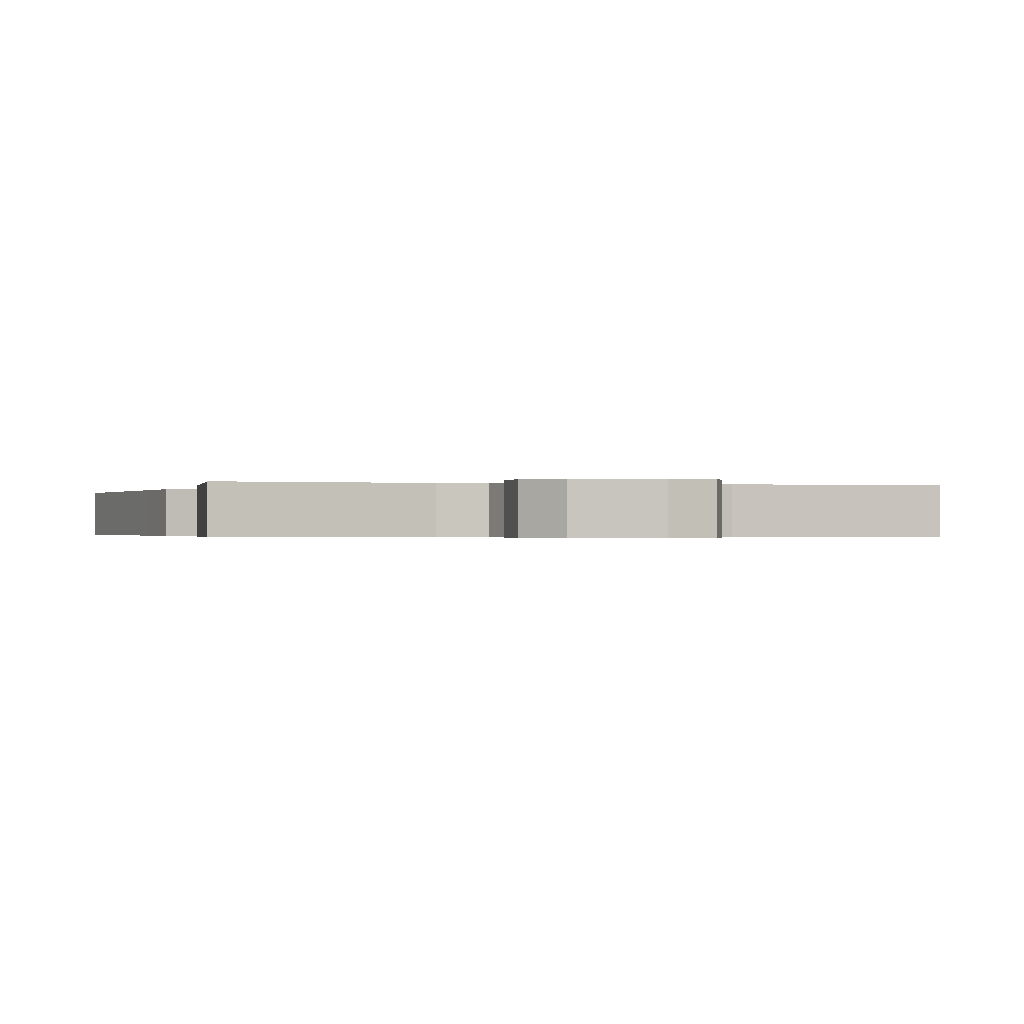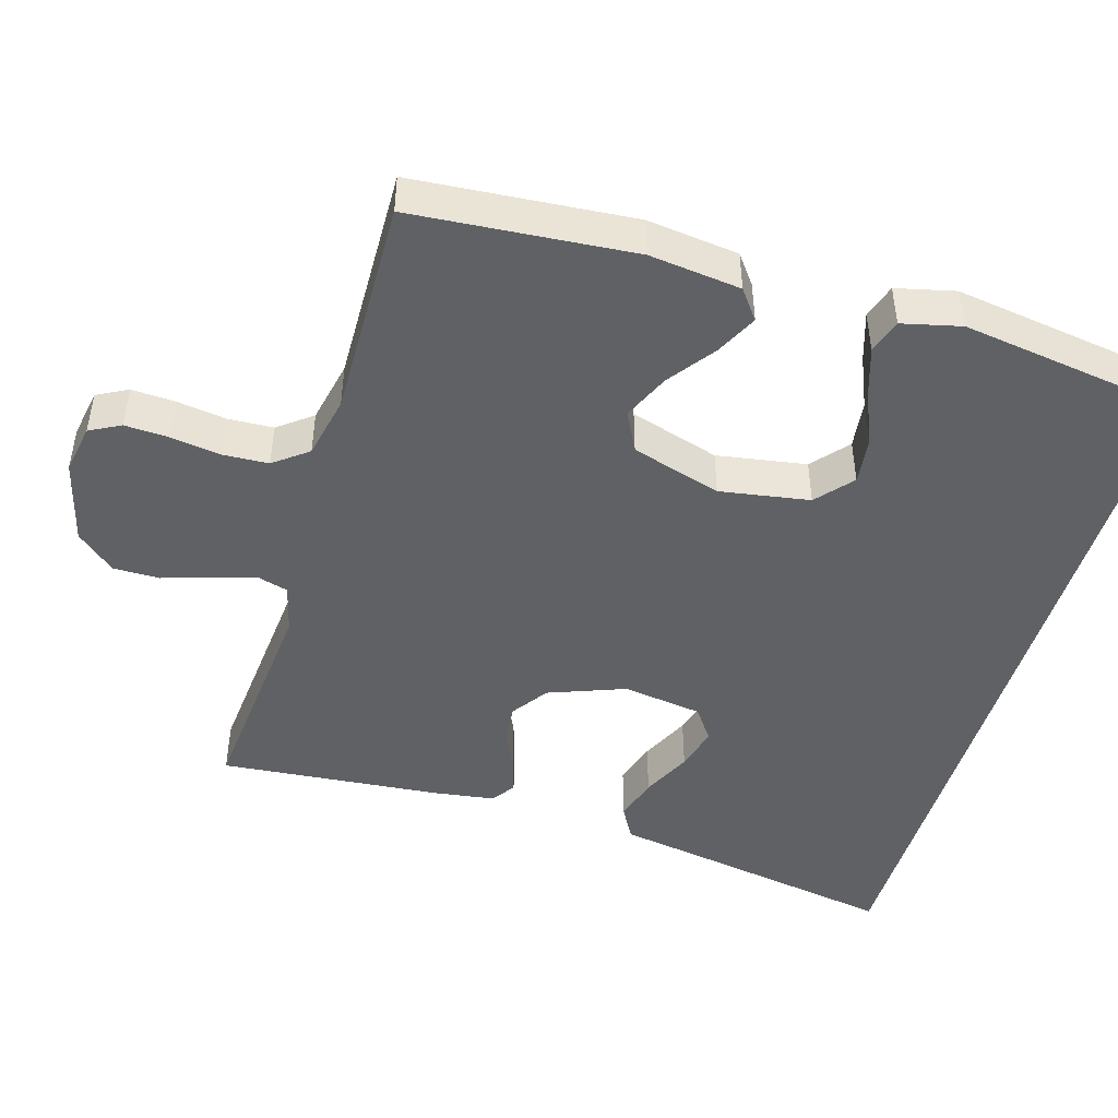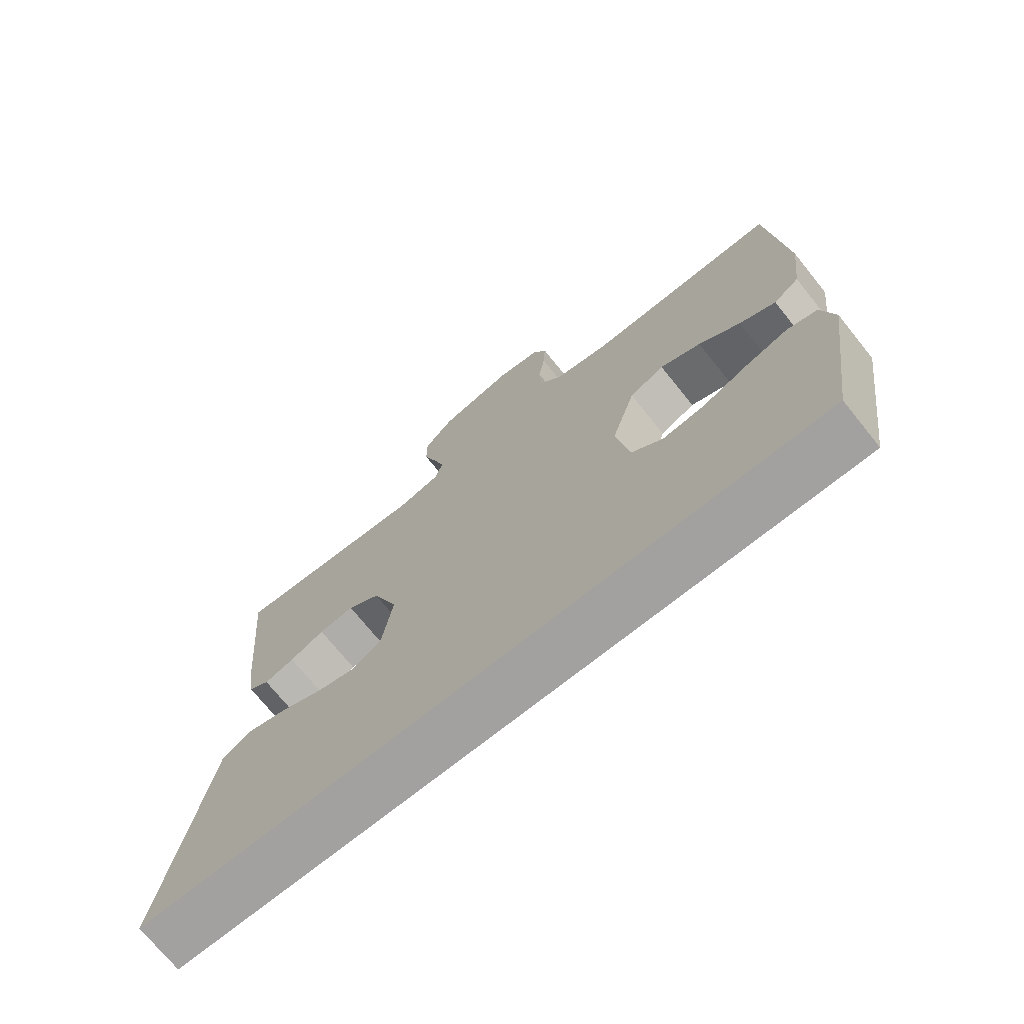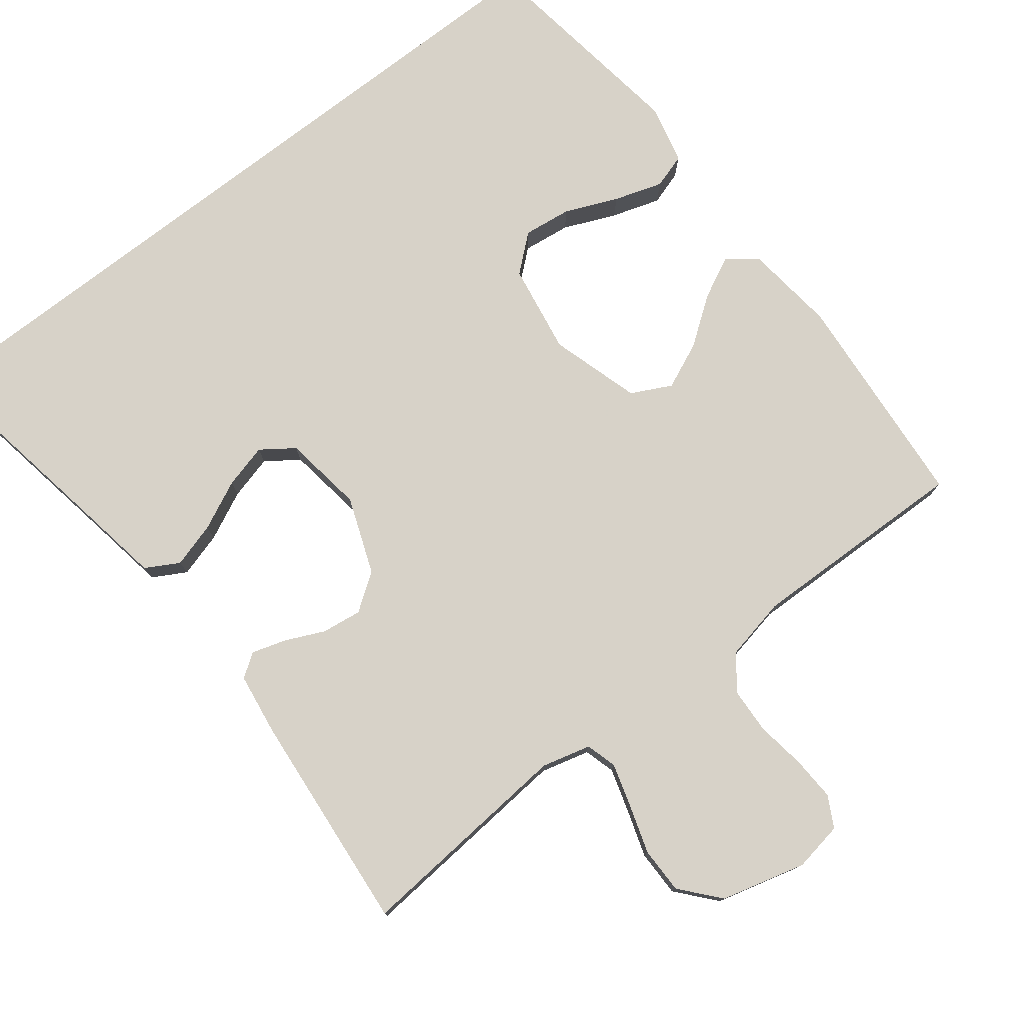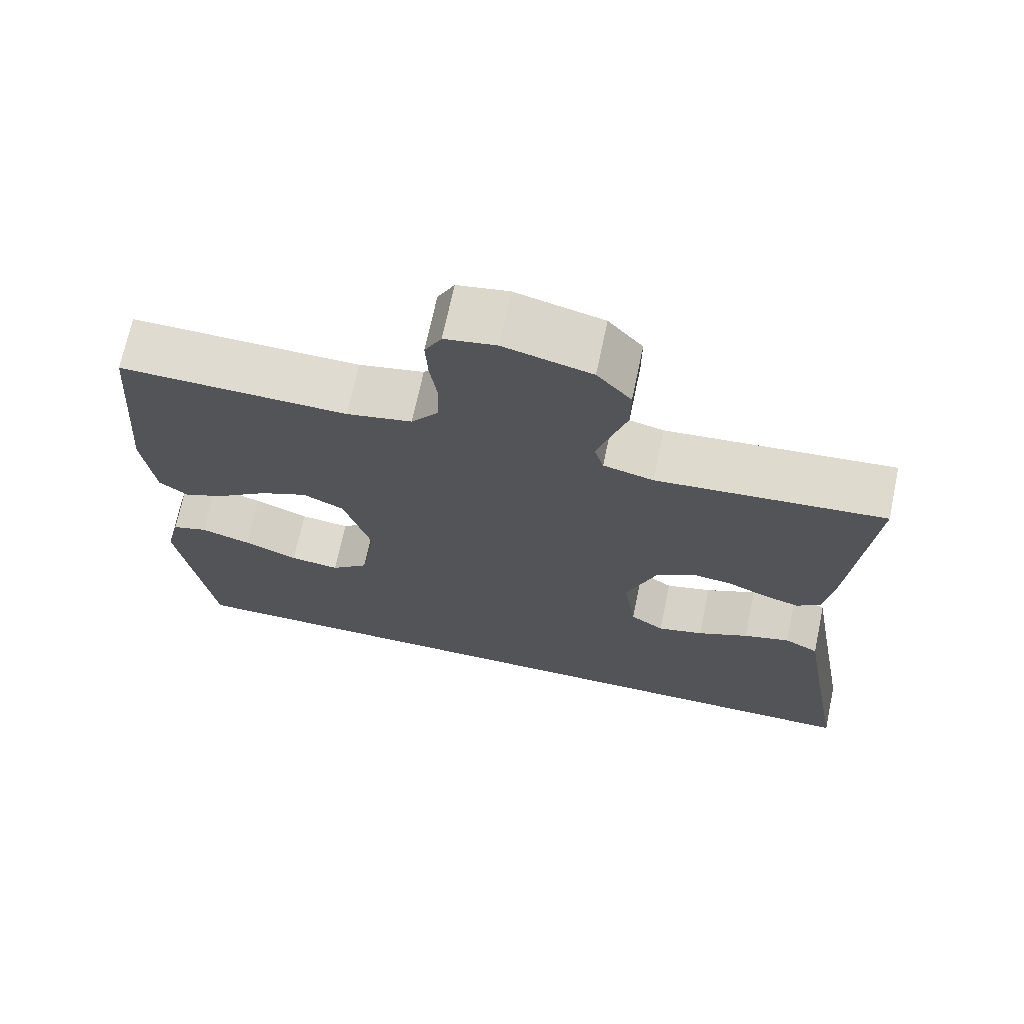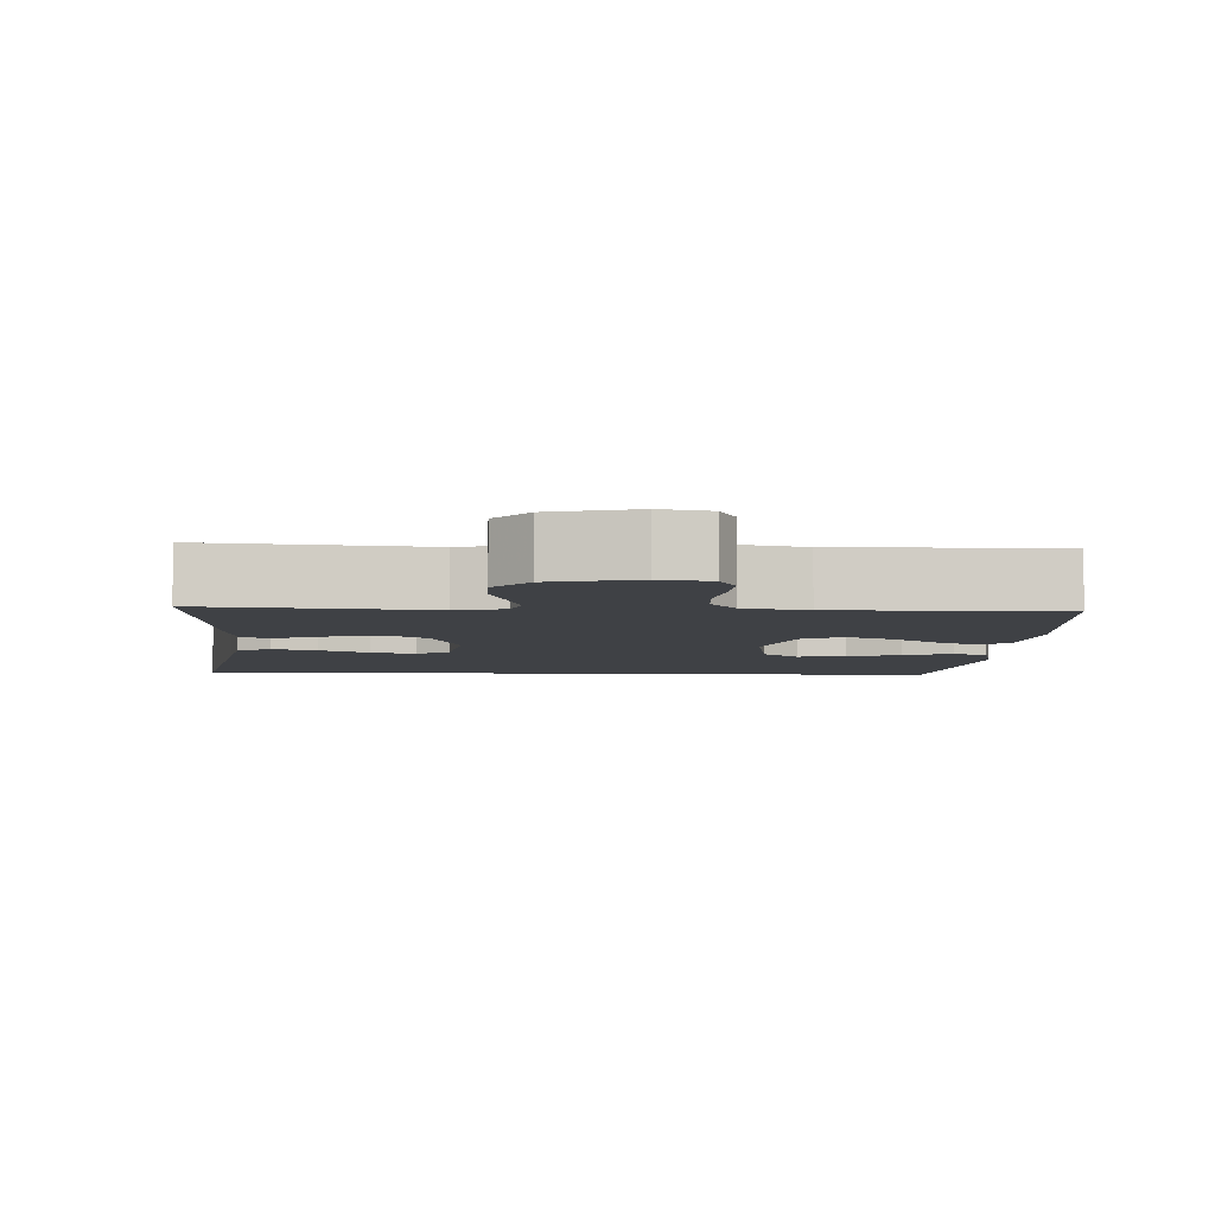
<metadata>
{"format":"obj","ext":"obj","renderer":"f3d","projection":"perspective","resolution":1024,"background":"white","views":[{"elev":-0.4,"azim":-15.6,"up":"+Y"},{"elev":-46.6,"azim":73.5,"up":"+Y"},{"elev":-72.2,"azim":38.8,"up":"+Z"},{"elev":77.4,"azim":-37.6,"up":"+Y"},{"elev":70.1,"azim":-168.1,"up":"+Z"},{"elev":-5.5,"azim":-3.1,"up":"+Y"}]}
</metadata>
<code>
v -0.549 0.07 -0.5
v -0.497 0.07 -0.2
v -0.48 0.07 -0.099
v -0.435 0.07 -0.074
v -0.374 0.07 -0.092
v -0.307 0.07 -0.124
v -0.247 0.07 -0.14
v -0.203 0.07 -0.109
v -0.187 0.07 0
v -0.226 0.07 0.104
v -0.276 0.07 0.139
v -0.33 0.07 0.132
v -0.383 0.07 0.108
v -0.429 0.07 0.094
v -0.461 0.07 0.116
v -0.473 0.07 0.2
v -0.5 0.07 0.5
v -0.2 0.07 0.473
v -0.134 0.07 0.49
v -0.122 0.07 0.532
v -0.139 0.07 0.59
v -0.16 0.07 0.656
v -0.16 0.07 0.719
v -0.115 0.07 0.771
v 0 0.07 0.801
v 0.067 0.07 0.789
v 0.089 0.07 0.747
v 0.086 0.07 0.687
v 0.076 0.07 0.62
v 0.079 0.07 0.558
v 0.114 0.07 0.512
v 0.2 0.07 0.494
v 0.5 0.07 0.5
v 0.524 0.07 0.2
v 0.509 0.07 0.076
v 0.469 0.07 0.046
v 0.413 0.07 0.074
v 0.349 0.07 0.121
v 0.286 0.07 0.149
v 0.232 0.07 0.122
v 0.195 0.07 0
v 0.215 0.07 -0.122
v 0.264 0.07 -0.164
v 0.329 0.07 -0.156
v 0.4 0.07 -0.126
v 0.466 0.07 -0.105
v 0.513 0.07 -0.12
v 0.532 0.07 -0.2
v 0.488 0.07 -0.5
v -0.549 0 -0.5
v -0.497 0 -0.2
v -0.48 0 -0.099
v -0.435 0 -0.074
v -0.374 0 -0.092
v -0.307 0 -0.124
v -0.247 0 -0.14
v -0.203 0 -0.109
v -0.187 0 0
v -0.226 0 0.104
v -0.276 0 0.139
v -0.33 0 0.132
v -0.383 0 0.108
v -0.429 0 0.094
v -0.461 0 0.116
v -0.473 0 0.2
v -0.5 0 0.5
v -0.2 0 0.473
v -0.134 0 0.49
v -0.122 0 0.532
v -0.139 0 0.59
v -0.16 0 0.656
v -0.16 0 0.719
v -0.115 0 0.771
v 0 0 0.801
v 0.067 0 0.789
v 0.089 0 0.747
v 0.086 0 0.687
v 0.076 0 0.62
v 0.079 0 0.558
v 0.114 0 0.512
v 0.2 0 0.494
v 0.5 0 0.5
v 0.524 0 0.2
v 0.509 0 0.076
v 0.469 0 0.046
v 0.413 0 0.074
v 0.349 0 0.121
v 0.286 0 0.149
v 0.232 0 0.122
v 0.195 0 0
v 0.215 0 -0.122
v 0.264 0 -0.164
v 0.329 0 -0.156
v 0.4 0 -0.126
v 0.466 0 -0.105
v 0.513 0 -0.12
v 0.532 0 -0.2
v 0.488 0 -0.5
f 47 48 49
f 46 47 49
f 45 46 49
f 44 45 49
f 43 44 49 1
f 42 43 1 2
f 36 37 38
f 35 36 38
f 34 35 38
f 33 34 38
f 32 33 38
f 31 32 38 39
f 30 31 39 40
f 27 28 29
f 26 27 29
f 25 26 29
f 24 25 29
f 23 24 29
f 22 23 29
f 21 22 29
f 20 21 29 30
f 30 40 41
f 20 30 41
f 19 20 41
f 16 17 18
f 15 16 18
f 14 15 18
f 13 14 18
f 12 13 18
f 11 12 18 19
f 4 5 6
f 3 4 6
f 2 3 6
f 2 6 7
f 42 2 7
f 19 41 42
f 11 19 42
f 10 11 42
f 9 10 42
f 8 9 42
f 7 8 42
f 98 97 96
f 98 96 95
f 98 95 94
f 98 94 93
f 50 98 93 92
f 51 50 92 91
f 87 86 85
f 87 85 84
f 87 84 83
f 87 83 82
f 87 82 81
f 88 87 81 80
f 89 88 80 79
f 78 77 76
f 78 76 75
f 78 75 74
f 78 74 73
f 78 73 72
f 78 72 71
f 78 71 70
f 79 78 70 69
f 90 89 79
f 90 79 69
f 90 69 68
f 67 66 65
f 67 65 64
f 67 64 63
f 67 63 62
f 67 62 61
f 68 67 61 60
f 55 54 53
f 55 53 52
f 55 52 51
f 56 55 51
f 56 51 91
f 91 90 68
f 91 68 60
f 91 60 59
f 91 59 58
f 91 58 57
f 91 57 56
f 1 50 51 2
f 2 51 52 3
f 3 52 53 4
f 4 53 54 5
f 5 54 55 6
f 6 55 56 7
f 7 56 57 8
f 8 57 58 9
f 9 58 59 10
f 10 59 60 11
f 11 60 61 12
f 12 61 62 13
f 13 62 63 14
f 14 63 64 15
f 15 64 65 16
f 16 65 66 17
f 17 66 67 18
f 18 67 68 19
f 19 68 69 20
f 20 69 70 21
f 21 70 71 22
f 22 71 72 23
f 23 72 73 24
f 24 73 74 25
f 25 74 75 26
f 26 75 76 27
f 27 76 77 28
f 28 77 78 29
f 29 78 79 30
f 30 79 80 31
f 31 80 81 32
f 32 81 82 33
f 33 82 83 34
f 34 83 84 35
f 35 84 85 36
f 36 85 86 37
f 37 86 87 38
f 38 87 88 39
f 39 88 89 40
f 40 89 90 41
f 41 90 91 42
f 42 91 92 43
f 43 92 93 44
f 44 93 94 45
f 45 94 95 46
f 46 95 96 47
f 47 96 97 48
f 48 97 98 49
f 49 98 50 1

</code>
